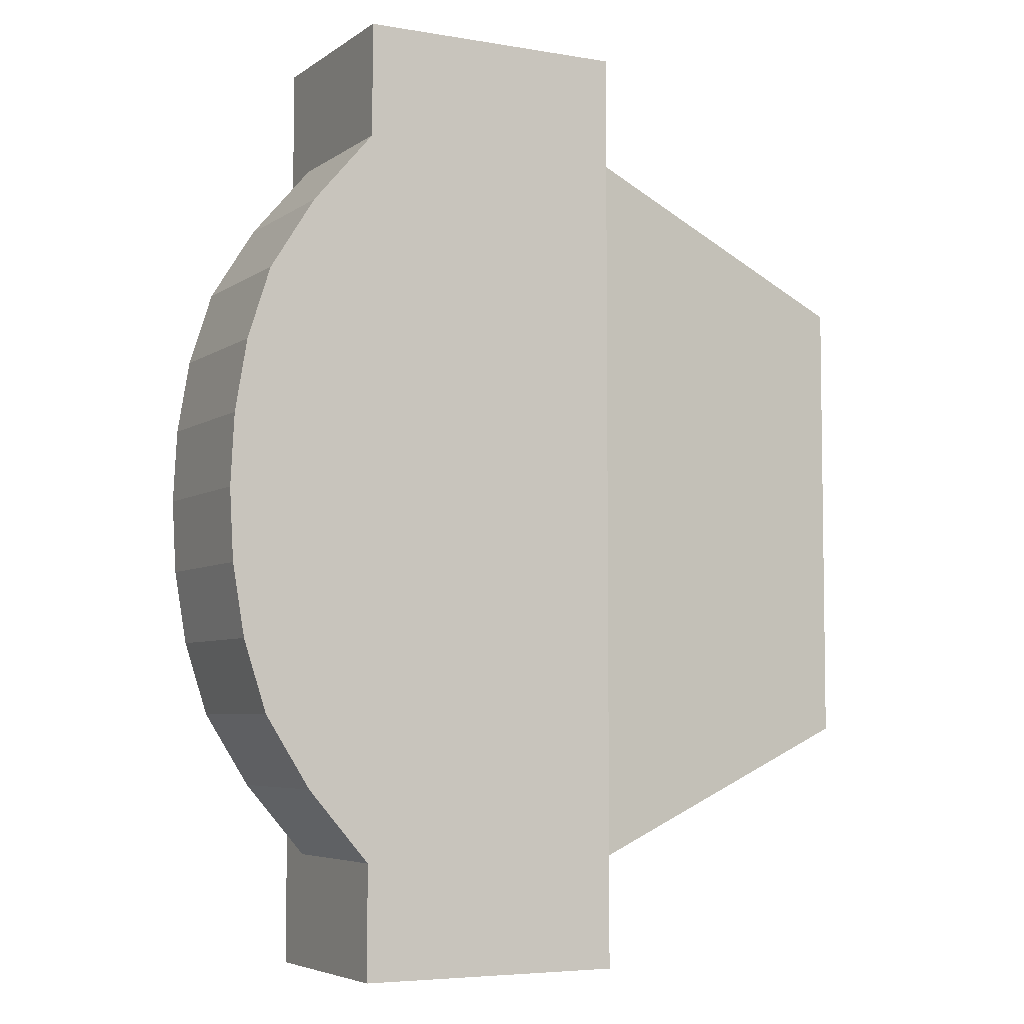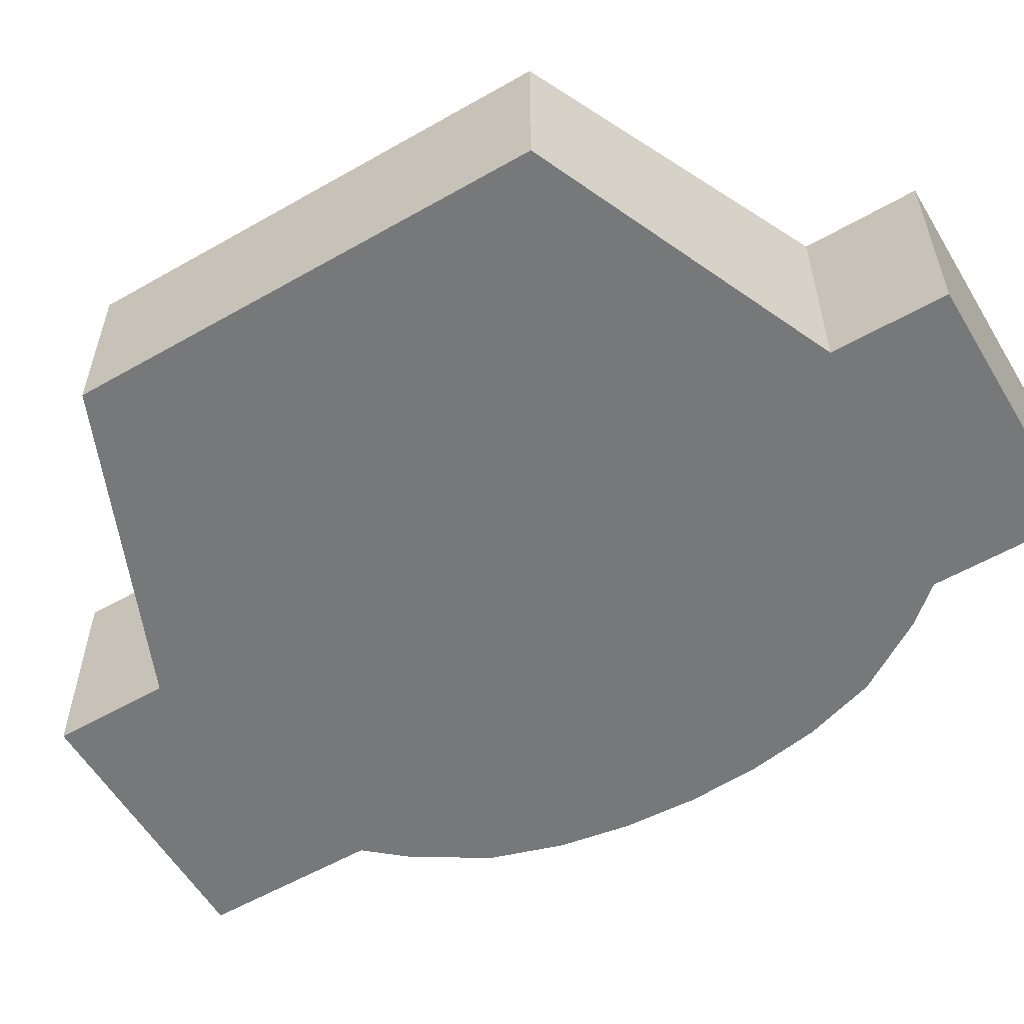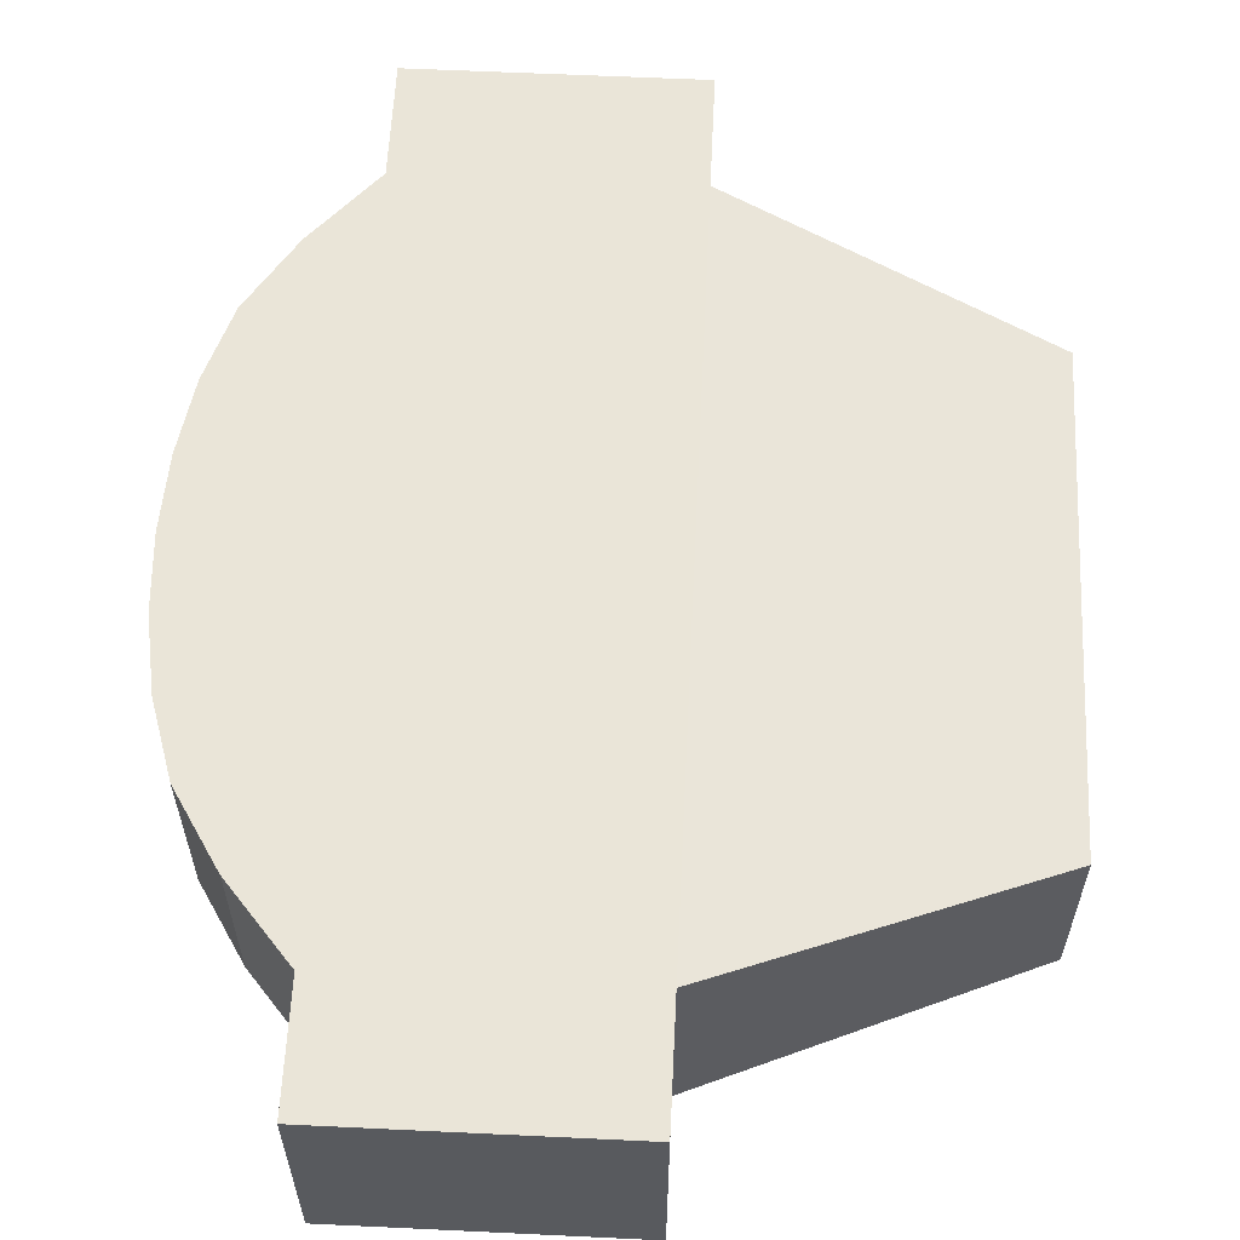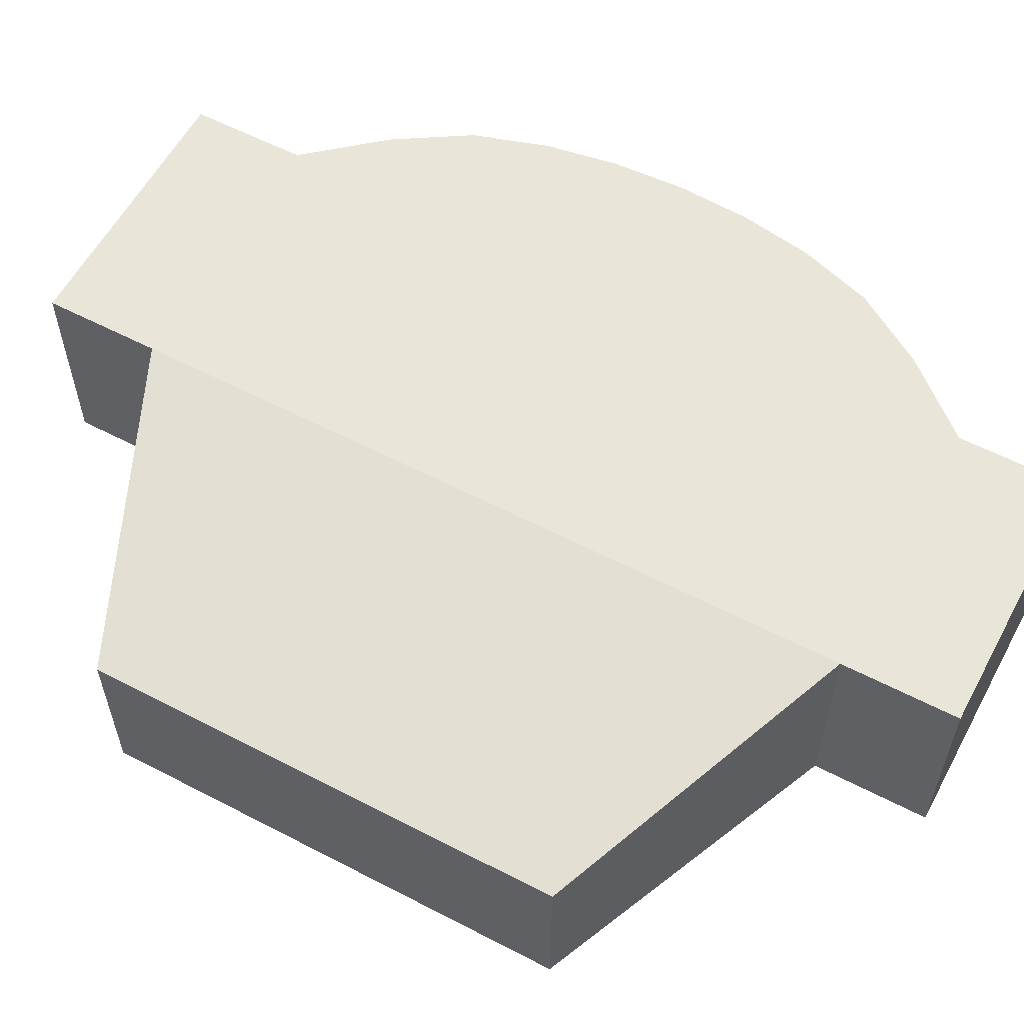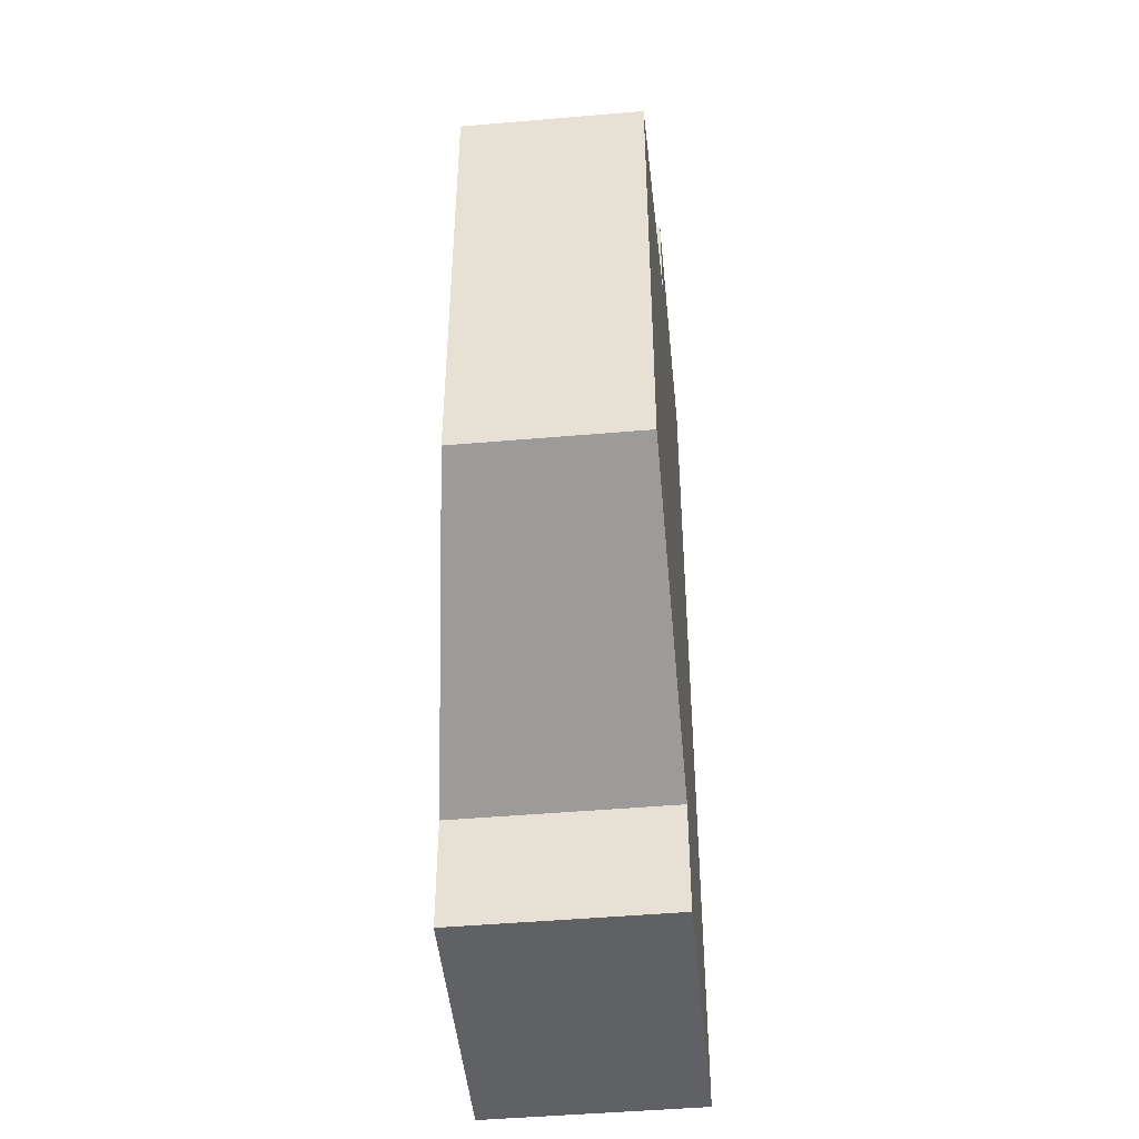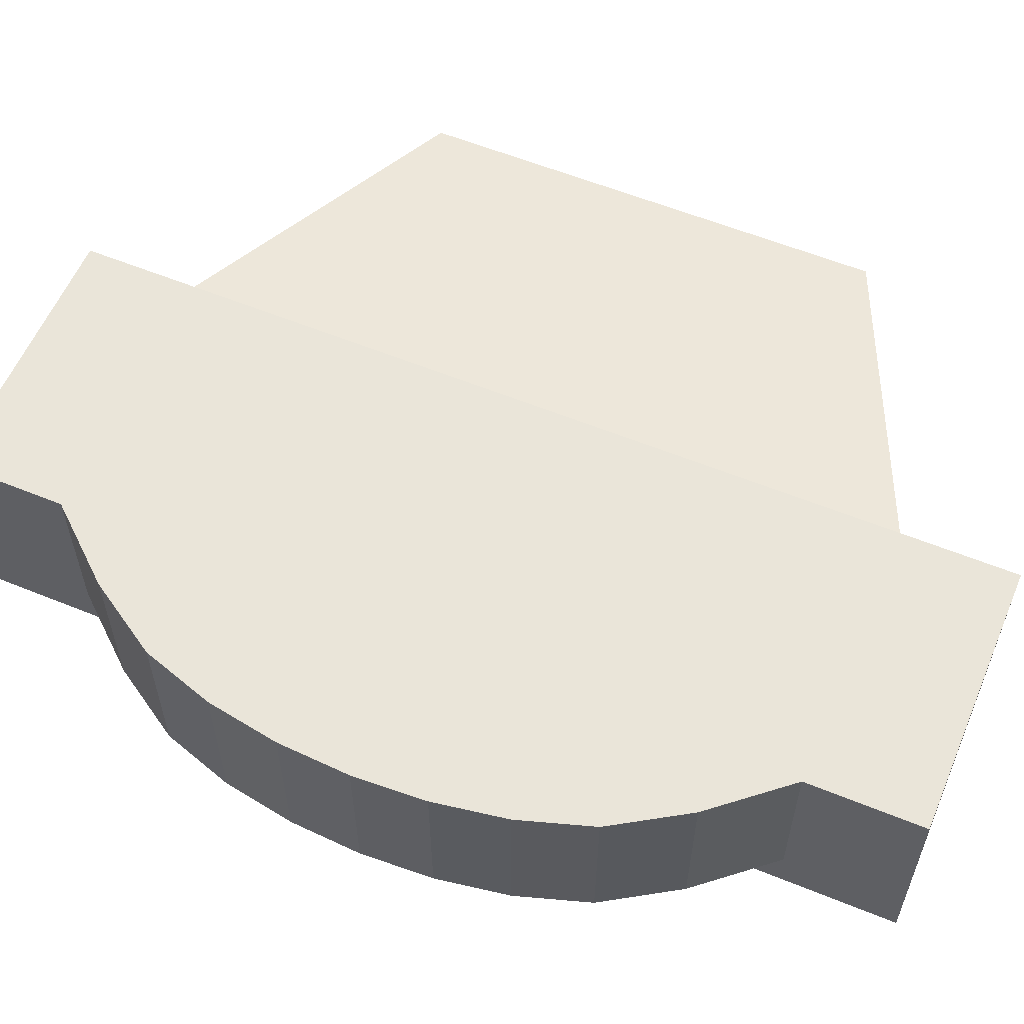
<metadata>
{"format":"obj","ext":"obj","renderer":"f3d","projection":"perspective","resolution":1024,"background":"white","views":[{"elev":-5.4,"azim":-27.8,"up":"+Y"},{"elev":-57.3,"azim":120.7,"up":"+Z"},{"elev":59.6,"azim":2.8,"up":"+Z"},{"elev":58.6,"azim":118.2,"up":"+Z"},{"elev":-47.0,"azim":95.6,"up":"+Y"},{"elev":58.3,"azim":-67.1,"up":"+Z"}]}
</metadata>
<code>
o stage_Cube.001
v -10.07 -5.036 0.75
v -8.995 -6.295 0.75
v -8.995 6.295 0.75
v -10.07 5.036 0.75
v -10.86 3.777 0.75
v -11.27 2.518 0.75
v -11.48 1.259 0.75
v -11.54 -0 0.75
v -11.48 -1.259 0.75
v -11.27 -2.518 0.75
v -10.86 -3.777 0.75
v -8.995 5.036 0.75
v -8.995 3.777 0.75
v -8.995 2.518 0.75
v -8.995 1.259 0.75
v -8.995 -0 0.75
v -8.995 -1.259 0.75
v -8.995 -2.518 0.75
v -8.995 -3.777 0.75
v -8.995 -5.036 0.75
f 18 11 19
f 7 16 15
f 4 13 12
f 20 1 2
f 16 9 17
f 19 1 20
f 5 14 13
f 17 10 18
f 6 15 14
f 3 4 12
f 18 10 11
f 7 8 16
f 4 5 13
f 16 8 9
f 19 11 1
f 5 6 14
f 17 9 10
f 6 7 15
o wallslope_Cube.002
v 1 -4.045 0
v 1 -4.045 3
v -4.265 -6.295 0
v -4.265 -6.295 3.652
f 23 22 21
f 23 24 22
o ceilmain_Cube.003
v -4.265 -6.295 3.652
v -4.265 6.295 3.652
v -8.995 -6.295 3.652
v -8.995 6.295 3.652
v -4.265 -5.036 3.652
v -4.265 -3.777 3.652
v -4.265 -2.518 3.652
v -4.265 -1.259 3.652
v -4.265 0 3.652
v -4.265 1.259 3.652
v -4.265 2.518 3.652
v -4.265 3.777 3.652
v -4.265 5.036 3.652
v -10.07 -5.036 3.652
v -10.86 -3.777 3.652
v -11.27 -2.518 3.652
v -11.48 -1.259 3.652
v -11.54 0 3.652
v -11.48 1.259 3.652
v -11.27 2.518 3.652
v -10.86 3.777 3.652
v -10.07 5.036 3.652
f 31 30 38
f 46 28 36
f 28 26 37
f 37 36 28
f 36 35 46
f 44 45 35
f 45 46 35
f 44 35 34
f 42 43 33
f 43 44 34
f 33 43 34
f 40 41 32
f 41 42 33
f 32 41 33
f 38 39 31
f 39 40 31
f 31 40 32
f 25 27 29
f 27 38 30
f 29 27 30
o rear_Cube.004
v 1 -4.045 0
v 1 -4.045 3
v 1 4.045 0
v 1 4.045 3
v 1 -3.236 0
v 1 -2.427 0
v 1 -1.618 0
v 1 -0.8089 0
v 1 0 0
v 1 0.8089 0
v 1 1.618 0
v 1 2.427 0
v 1 3.236 0
v 1 3.236 3
v 1 2.427 3
v 1 1.618 3
v 1 0.8089 3
v 1 -0 3
v 1 -0.8089 3
v 1 -1.618 3
v 1 -2.427 3
v 1 -3.236 3
f 47 68 51
f 59 50 49
f 58 60 59
f 57 61 58
f 56 62 57
f 55 63 56
f 54 64 55
f 53 65 54
f 52 66 53
f 51 67 52
f 47 48 68
f 59 60 50
f 58 61 60
f 57 62 61
f 56 63 62
f 55 64 63
f 54 65 64
f 53 66 65
f 52 67 66
f 51 68 67
o floor_Cube.005
v 1 -4.045 0
v -4.265 -6.295 0
v 1 4.045 0
v -4.265 6.295 0
v -8.995 -6.295 0
v -8.995 6.295 0
v -4.265 8.295 0
v -8.995 8.295 0
v -4.265 -8.295 0
v -8.995 -8.295 0
v -4.265 5.036 0
v -4.265 3.777 0
v -4.265 2.518 0
v -4.265 1.259 0
v -4.265 -0 0
v -4.265 -1.259 0
v -4.265 -2.518 0
v -4.265 -3.777 0
v -4.265 -5.036 0
v 1 -3.236 0
v 1 -2.427 0
v 1 -1.618 0
v 1 -0.8089 0
v 1 0 0
v 1 0.8089 0
v 1 1.618 0
v 1 2.427 0
v 1 3.236 0
v -8.995 -3.777 0
v -8.995 5.036 0
v -8.995 1.259 0
v -8.995 -2.518 0
v -8.995 2.518 0
v -8.995 -1.259 0
v -8.995 -5.036 0
v -8.995 3.777 0
v -8.995 -0 0
f 79 71 72
f 103 70 87
f 75 74 72
f 78 70 73
f 74 79 72
f 98 80 79
f 104 81 80
f 101 82 81
f 99 83 82
f 105 84 83
f 102 85 84
f 100 86 85
f 97 87 86
f 69 87 70
f 88 86 87
f 89 85 86
f 90 84 85
f 91 83 84
f 83 93 82
f 82 94 81
f 81 95 80
f 80 96 79
f 79 96 71
f 103 73 70
f 75 76 74
f 78 77 70
f 74 98 79
f 98 104 80
f 104 101 81
f 101 99 82
f 99 105 83
f 105 102 84
f 102 100 85
f 100 97 86
f 97 103 87
f 69 88 87
f 88 89 86
f 89 90 85
f 90 91 84
f 91 92 83
f 83 92 93
f 82 93 94
f 81 94 95
f 80 95 96
o ceilslope_Cube.006
v 1 -4.045 3
v -4.265 -6.295 3.652
v 1 4.045 3
v -4.265 6.295 3.652
v -4.265 -5.036 3.652
v -4.265 -3.777 3.652
v -4.265 -2.518 3.652
v -4.265 -1.259 3.652
v -4.265 0 3.652
v -4.265 1.259 3.652
v -4.265 2.518 3.652
v -4.265 3.777 3.652
v -4.265 5.036 3.652
v 1 3.236 3
v 1 2.427 3
v 1 1.618 3
v 1 0.8089 3
v 1 -0 3
v 1 -0.8089 3
v 1 -1.618 3
v 1 -2.427 3
v 1 -3.236 3
f 110 106 107
f 108 118 109
f 119 117 118
f 120 116 117
f 121 115 116
f 122 114 115
f 114 124 113
f 113 125 112
f 112 126 111
f 111 127 110
f 110 127 106
f 108 119 118
f 119 120 117
f 120 121 116
f 121 122 115
f 122 123 114
f 114 123 124
f 113 124 125
f 112 125 126
f 111 126 127
o stageback_Cube.007
v -8.995 -6.295 3.652
v -8.995 6.295 3.652
v -10.07 -5.036 3.652
v -10.86 -3.777 3.652
v -11.27 -2.518 3.652
v -11.48 -1.259 3.652
v -11.54 0 3.652
v -11.48 1.259 3.652
v -11.27 2.518 3.652
v -10.86 3.777 3.652
v -10.07 5.036 3.652
v -10.07 -5.036 0.75
v -8.995 -6.295 0.75
v -8.995 6.295 0.75
v -10.07 5.036 0.75
v -10.86 3.777 0.75
v -11.27 2.518 0.75
v -11.48 1.259 0.75
v -11.54 -0 0.75
v -11.48 -1.259 0.75
v -11.27 -2.518 0.75
v -10.86 -3.777 0.75
f 142 129 138
f 140 130 128
f 149 130 139
f 148 131 149
f 147 132 148
f 146 133 147
f 145 134 146
f 144 135 145
f 143 136 144
f 143 138 137
f 142 141 129
f 140 139 130
f 149 131 130
f 148 132 131
f 147 133 132
f 146 134 133
f 145 135 134
f 144 136 135
f 143 137 136
f 143 142 138
o wallsides_Cube.008
v -4.265 -6.295 0
v -4.265 -6.295 3.652
v -8.995 -6.295 3.652
v -8.995 -6.295 0
v -4.265 -8.295 3.652
v -4.265 -8.295 0
v -8.995 -8.295 3.652
v -8.995 -8.295 0
f 155 151 150
f 157 154 155
f 156 153 152
f 155 154 151
f 157 156 154
f 156 157 153
o ceilsides_Cube.009
v -4.265 -6.295 3.652
v -8.995 -6.295 3.652
v -4.265 -8.295 3.652
v -8.995 -8.295 3.652
f 160 159 158
f 160 161 159
o ceilsides.001_Cube.010
v -4.265 6.295 3.652
v -8.995 6.295 3.652
v -4.265 8.295 3.652
v -8.995 8.295 3.652
f 165 162 163
f 165 164 162
o wallslope.001_Cube.011
v 1 4.045 0
v -4.265 6.295 0
v 1 4.045 3
v -4.265 6.295 3.652
f 167 168 169
f 167 166 168
o wallsides.001_Cube.012
v -4.265 6.295 0
v -4.265 6.295 3.652
v -4.265 8.295 0
v -4.265 8.295 3.652
v -8.995 8.295 0
v -8.995 8.295 3.652
v -8.995 6.295 0
v -8.995 6.295 3.652
f 173 170 171
f 175 172 173
f 174 177 176
f 173 172 170
f 175 174 172
f 174 175 177
o stage.001_Cube.013
v -8.995 -6.295 0
v -8.995 6.295 0
v -8.995 -3.777 0
v -8.995 5.036 0
v -8.995 1.259 0
v -8.995 -2.518 0
v -8.995 2.518 0
v -8.995 -1.259 0
v -8.995 -5.036 0
v -8.995 3.777 0
v -8.995 -0 0
v -8.995 -6.295 0.75
v -8.995 6.295 0.75
v -8.995 5.036 0.75
v -8.995 3.777 0.75
v -8.995 2.518 0.75
v -8.995 1.259 0.75
v -8.995 -0 0.75
v -8.995 -1.259 0.75
v -8.995 -2.518 0.75
v -8.995 -3.777 0.75
v -8.995 -5.036 0.75
f 193 182 184
f 197 180 183
f 196 183 185
f 192 184 187
f 198 186 180
f 195 185 188
f 199 178 186
f 191 187 181
f 190 181 179
f 194 188 182
f 193 194 182
f 197 198 180
f 196 197 183
f 192 193 184
f 198 199 186
f 195 196 185
f 199 189 178
f 191 192 187
f 190 191 181
f 194 195 188

</code>
